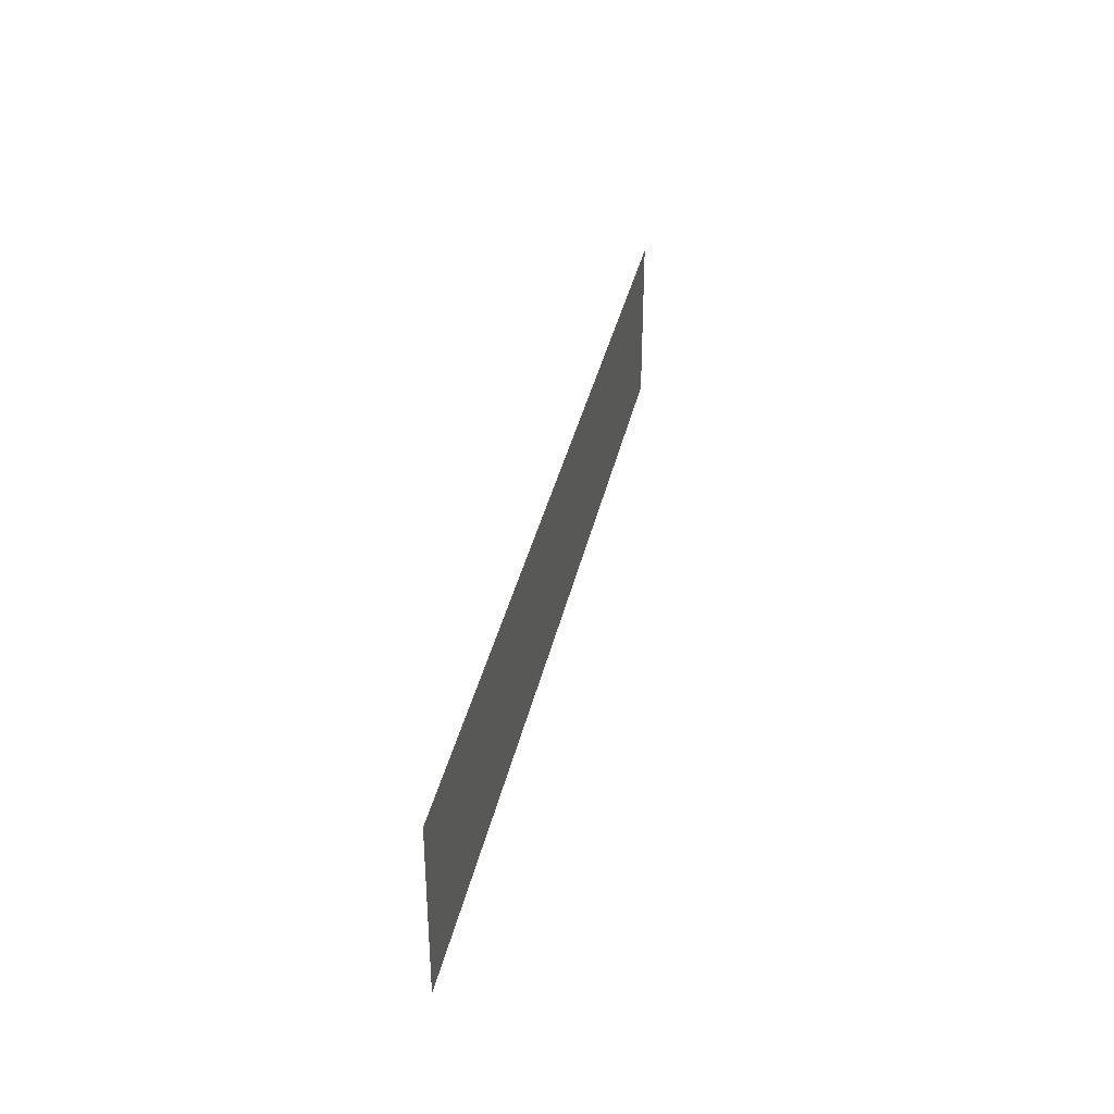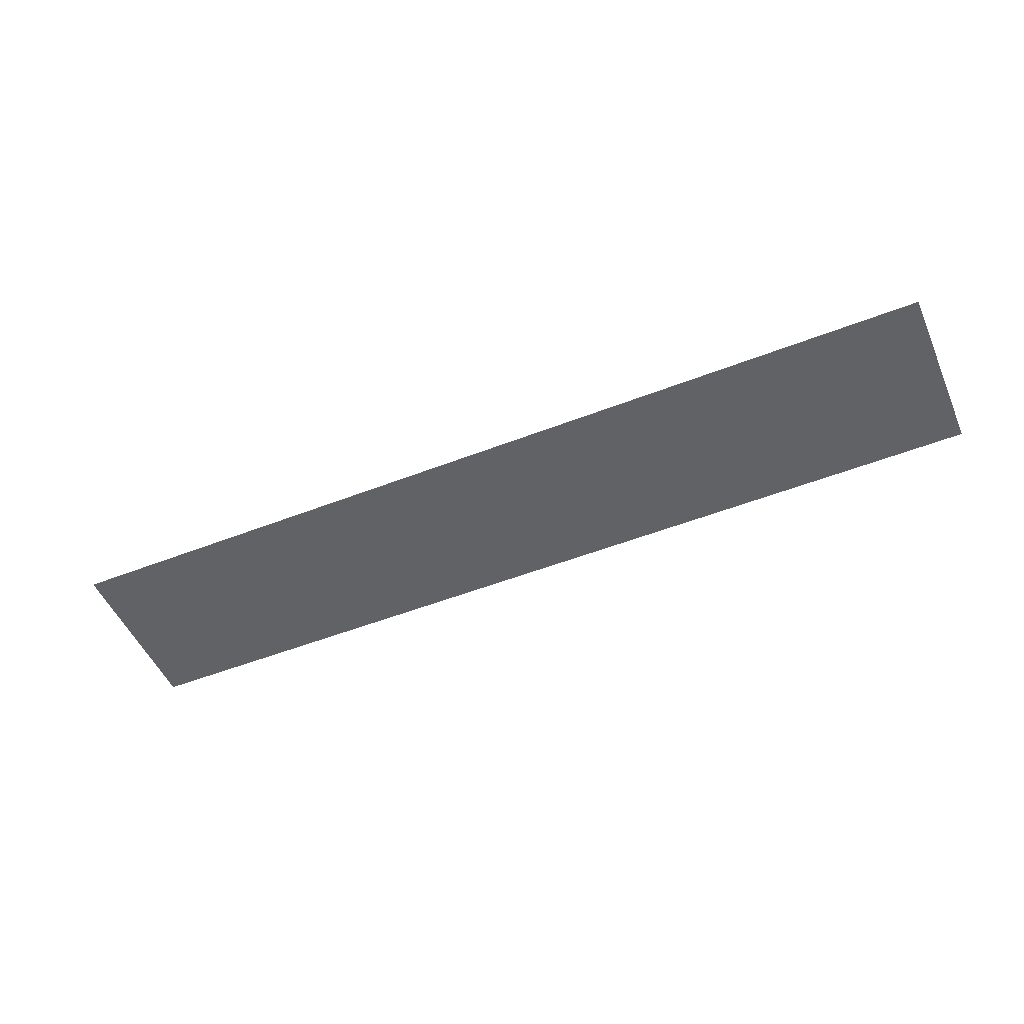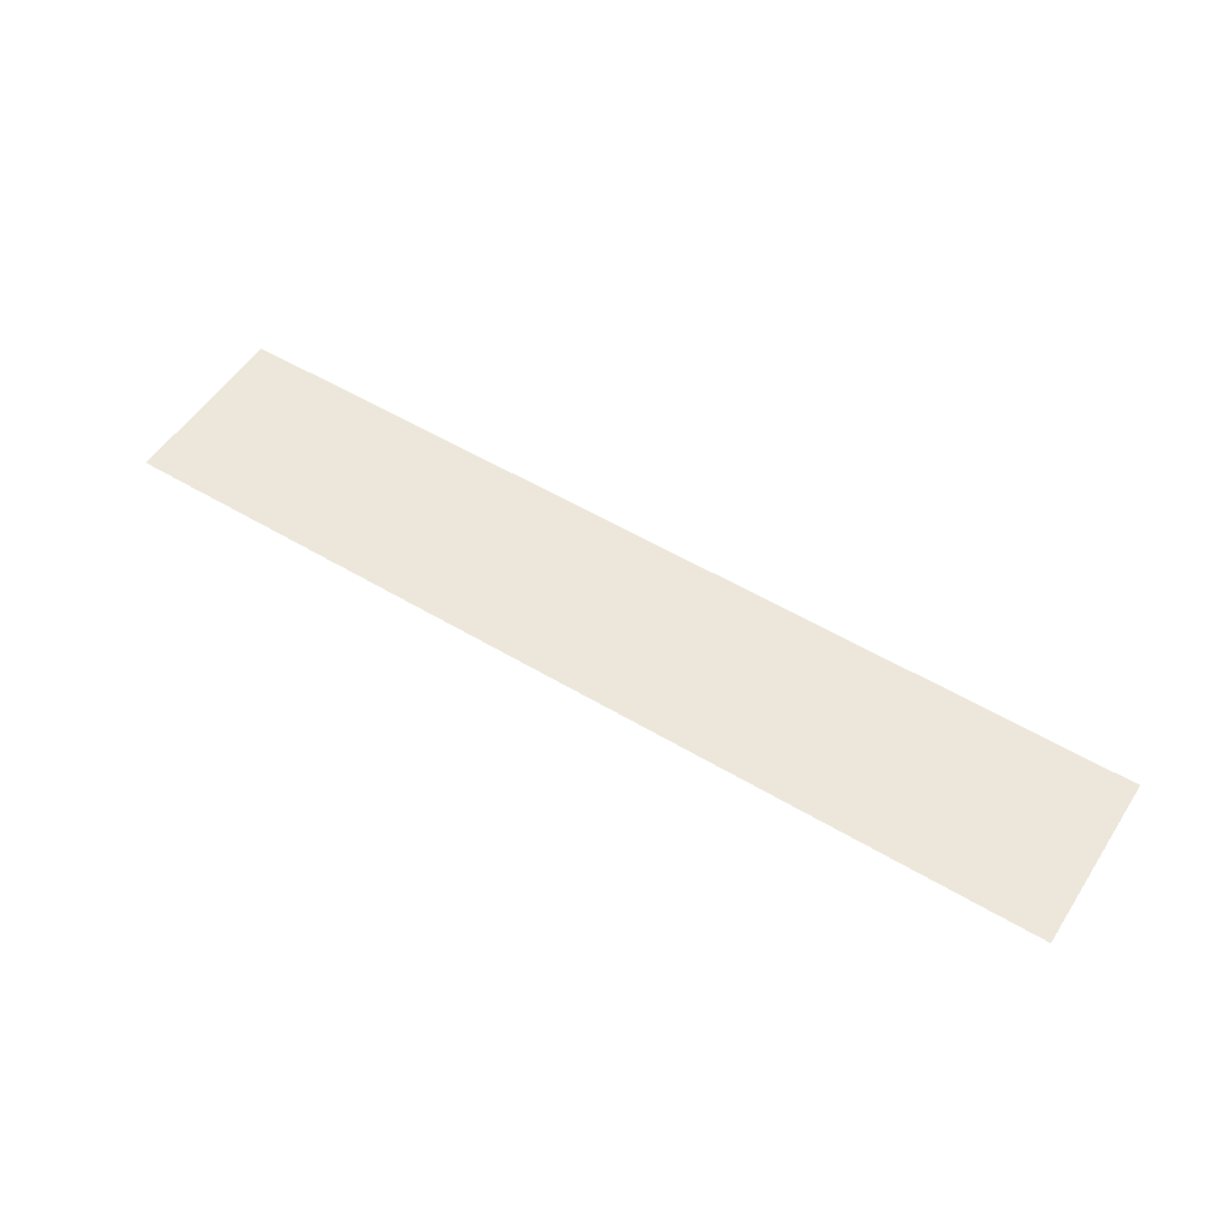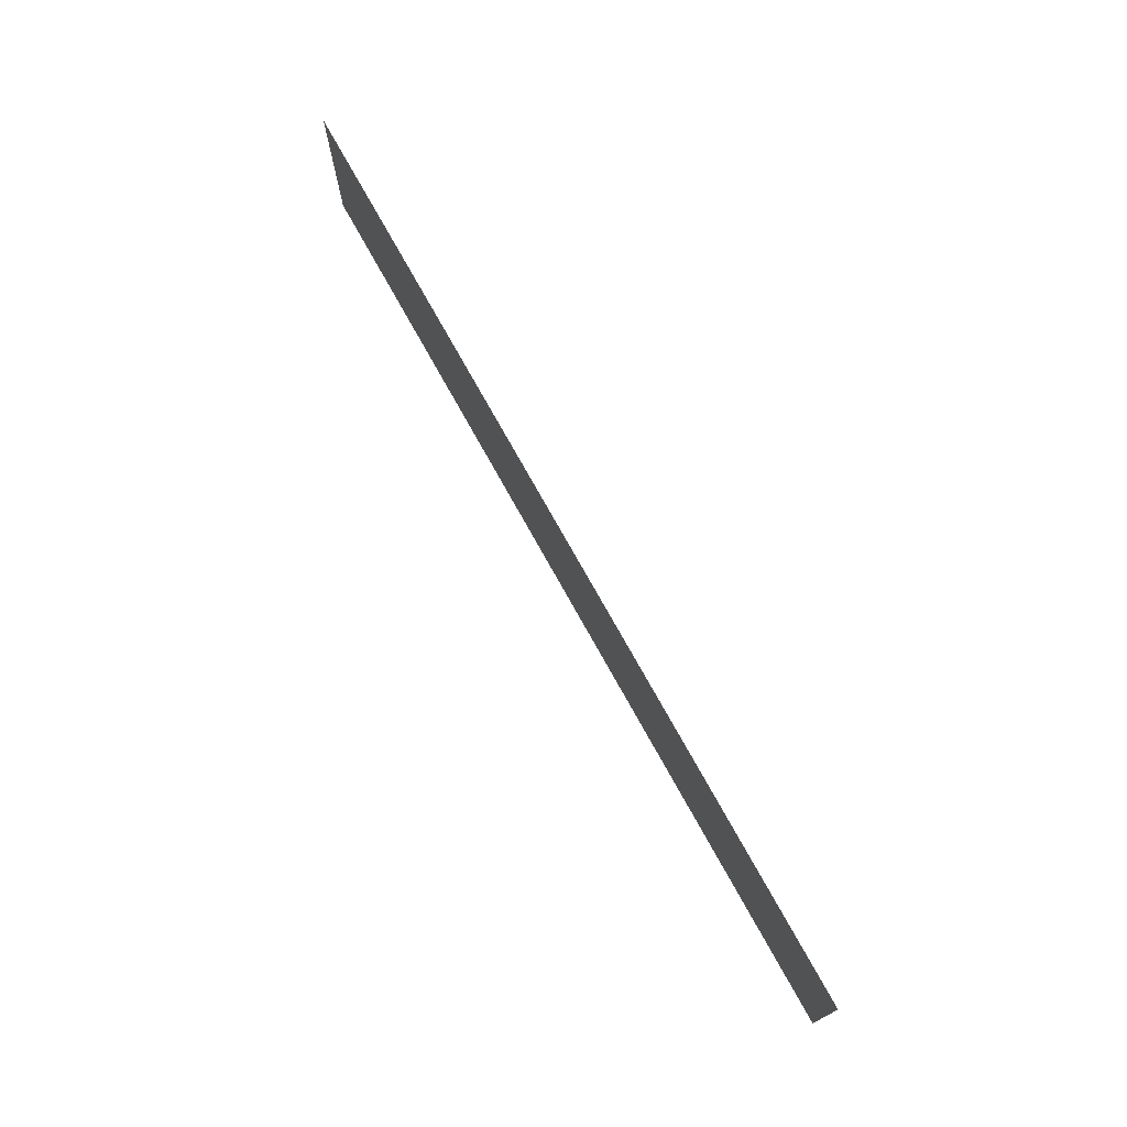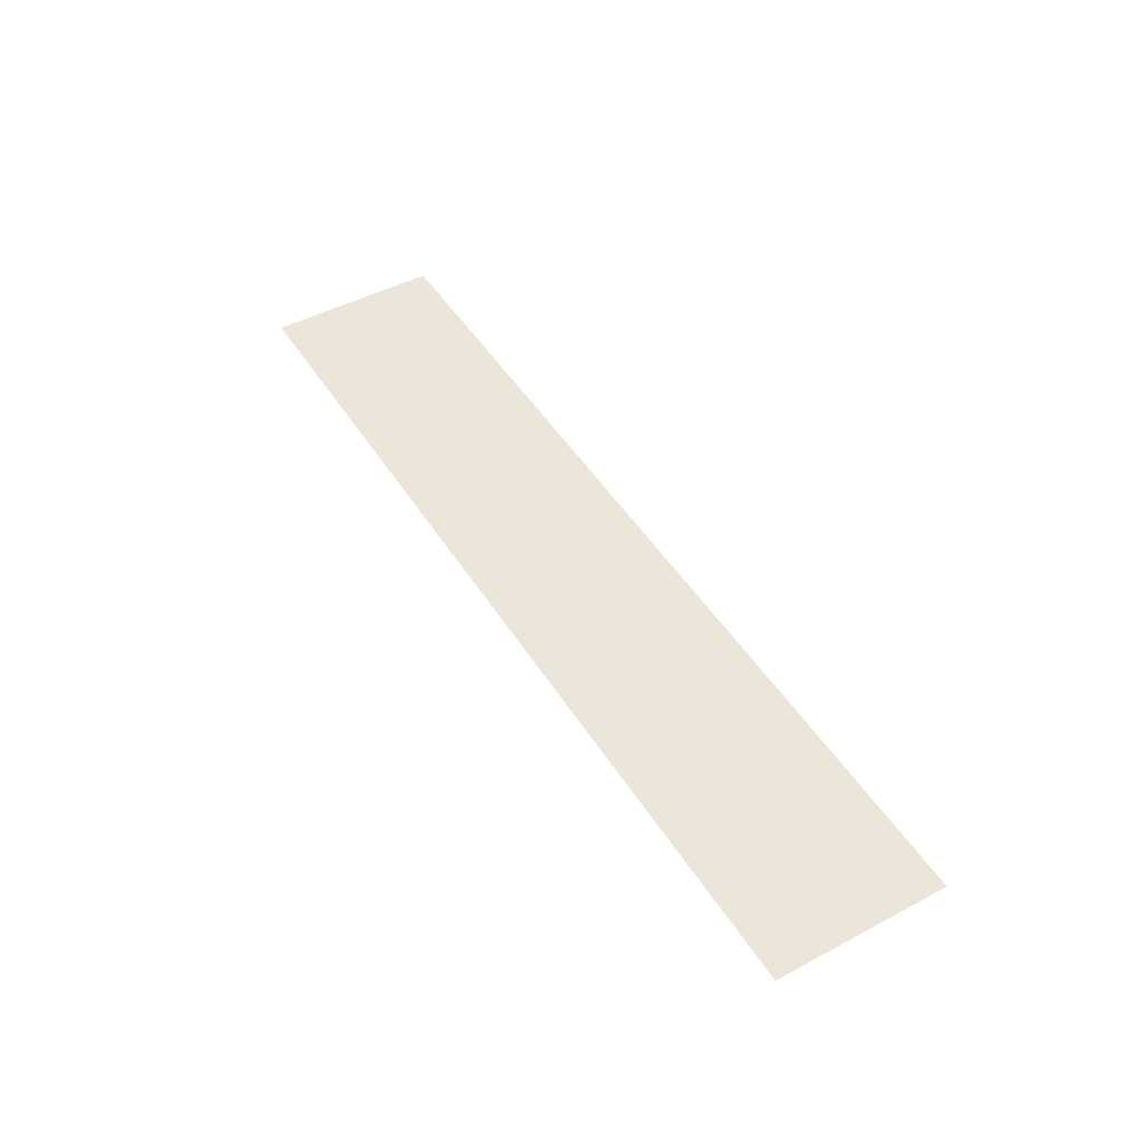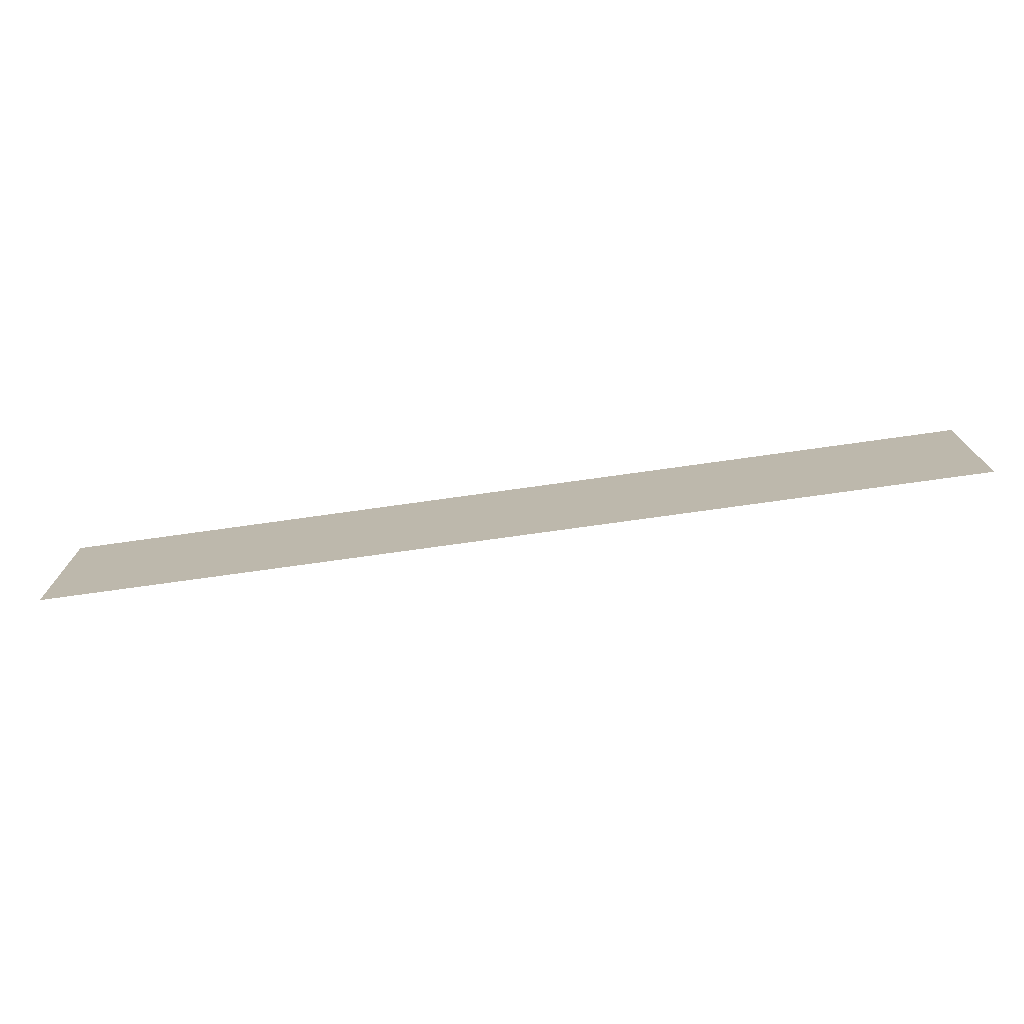
<metadata>
{"format":"obj","ext":"obj","renderer":"f3d","projection":"perspective","resolution":1024,"background":"white","views":[{"elev":35.5,"azim":-78.1,"up":"+Z"},{"elev":-50.7,"azim":23.2,"up":"+Y"},{"elev":54.0,"azim":32.4,"up":"+Y"},{"elev":73.3,"azim":-118.9,"up":"+Z"},{"elev":47.6,"azim":59.2,"up":"+Y"},{"elev":-74.1,"azim":-172.0,"up":"+Z"}]}
</metadata>
<code>
g LT_Pier_wood02
v -9.198 -110.3 738.4
v -9.198 -110.3 904.8
v 325.9 -110.3 904.8
v 325.9 -110.3 738.4
v -1014 -110.3 904.8
v -679.3 -110.3 904.8
v -679.3 -110.3 738.4
v -1014 -110.3 738.4
v -2355 -110.3 904.8
v -2020 -110.3 904.8
v -2020 -110.3 738.4
v -2355 -110.3 738.4
v -1684 -110.3 904.8
v -1349 -110.3 904.8
v -1349 -110.3 738.4
v -1684 -110.3 738.4
v -344.2 -110.3 1071
v -9.198 -110.3 1071
v -9.198 -110.3 904.8
v -344.2 -110.3 904.8
v -344.2 -110.3 1238
v -9.198 -110.3 1238
v -1014 -110.3 1071
v -679.3 -110.3 1071
v -1014 -110.3 1238
v -679.3 -110.3 1238
v -1684 -110.3 1071
v -1349 -110.3 1071
v -1684 -110.3 1238
v -1349 -110.3 1238
v -2355 -110.3 1071
v -2020 -110.3 1071
v -2355 -110.3 1238
v -2020 -110.3 1238
v -344.2 -110.3 738.4
v -9.198 -110.3 738.4
v 325.9 -110.3 1238
v 325.9 -110.3 1071
v -9.198 -110.3 1071
v -9.198 -110.3 1238
v -344.2 -110.3 1238
v -344.2 -110.3 1071
v -679.3 -110.3 1071
v -679.3 -110.3 1238
v -344.2 -110.3 904.8
v -344.2 -110.3 738.4
v -679.3 -110.3 738.4
v -679.3 -110.3 904.8
v -1014 -110.3 1238
v -1014 -110.3 1071
v -1349 -110.3 1071
v -1349 -110.3 1238
v -1014 -110.3 904.8
v -1014 -110.3 738.4
v -1349 -110.3 738.4
v -1349 -110.3 904.8
v -1852 -110.3 1238
v -1852 -110.3 1071
v -1852 -110.3 904.8
v -1852 -110.3 738.4
v -1684 -110.3 904.8
v -1684 -110.3 738.4
v -1684 -110.3 1238
v -1684 -110.3 1071
f 19 36 35
f 18 21 22
f 21 18 17
f 19 17 18
f 17 19 20
f 35 20 19
f 9 11 12
f 11 9 10
f 31 10 9
f 10 31 32
f 33 32 31
f 32 33 34
f 60 11 59
f 10 59 11
f 59 10 58
f 32 58 10
f 58 32 57
f 34 57 32
f 62 60 61
f 59 61 60
f 61 59 64
f 58 64 59
f 64 58 63
f 57 63 58
f 24 25 26
f 25 24 23
f 6 23 24
f 23 6 5
f 7 5 6
f 5 7 8
f 28 29 30
f 29 28 27
f 14 27 28
f 27 14 13
f 15 13 14
f 13 15 16
f 40 37 39
f 38 39 37
f 39 38 2
f 3 2 38
f 2 3 1
f 4 1 3
f 46 47 45
f 48 45 47
f 45 48 42
f 43 42 48
f 42 43 41
f 44 41 43
f 54 55 53
f 56 53 55
f 53 56 50
f 51 50 56
f 50 51 49
f 52 49 51

</code>
